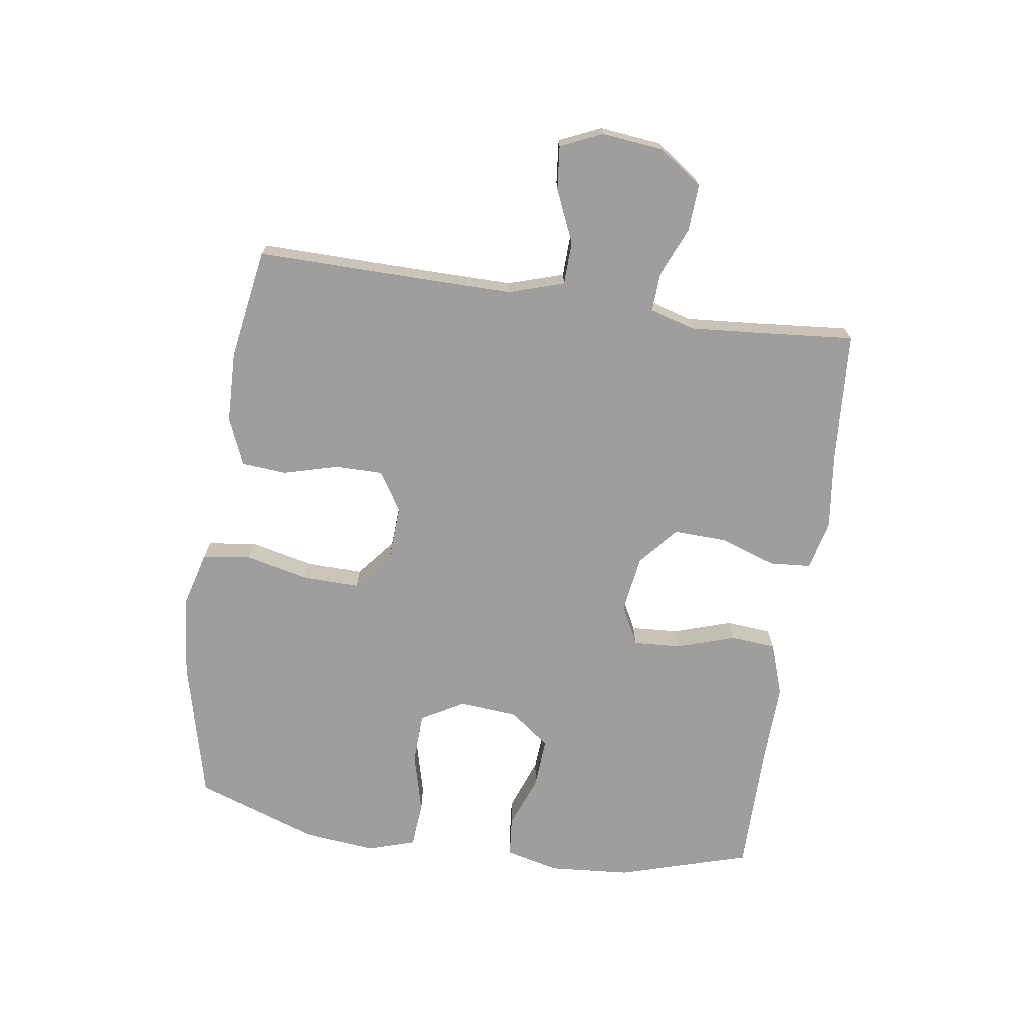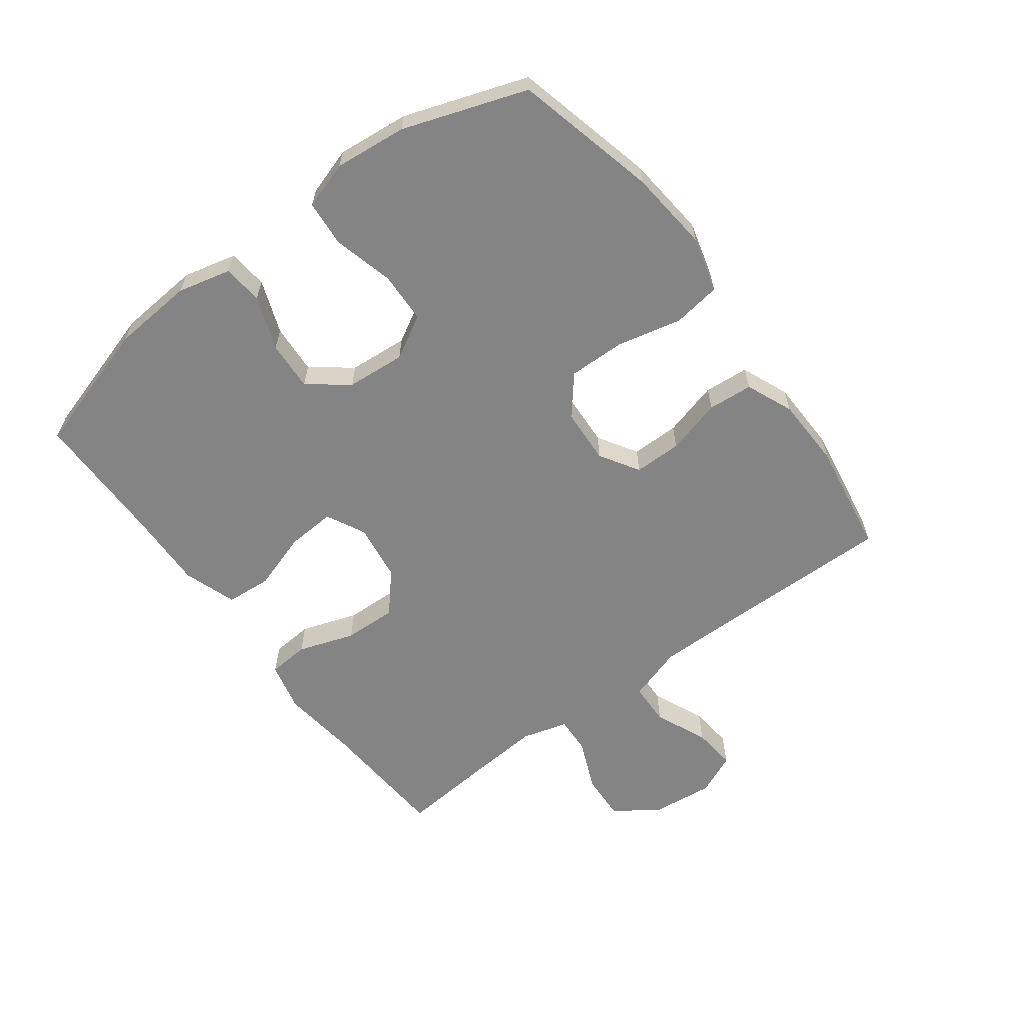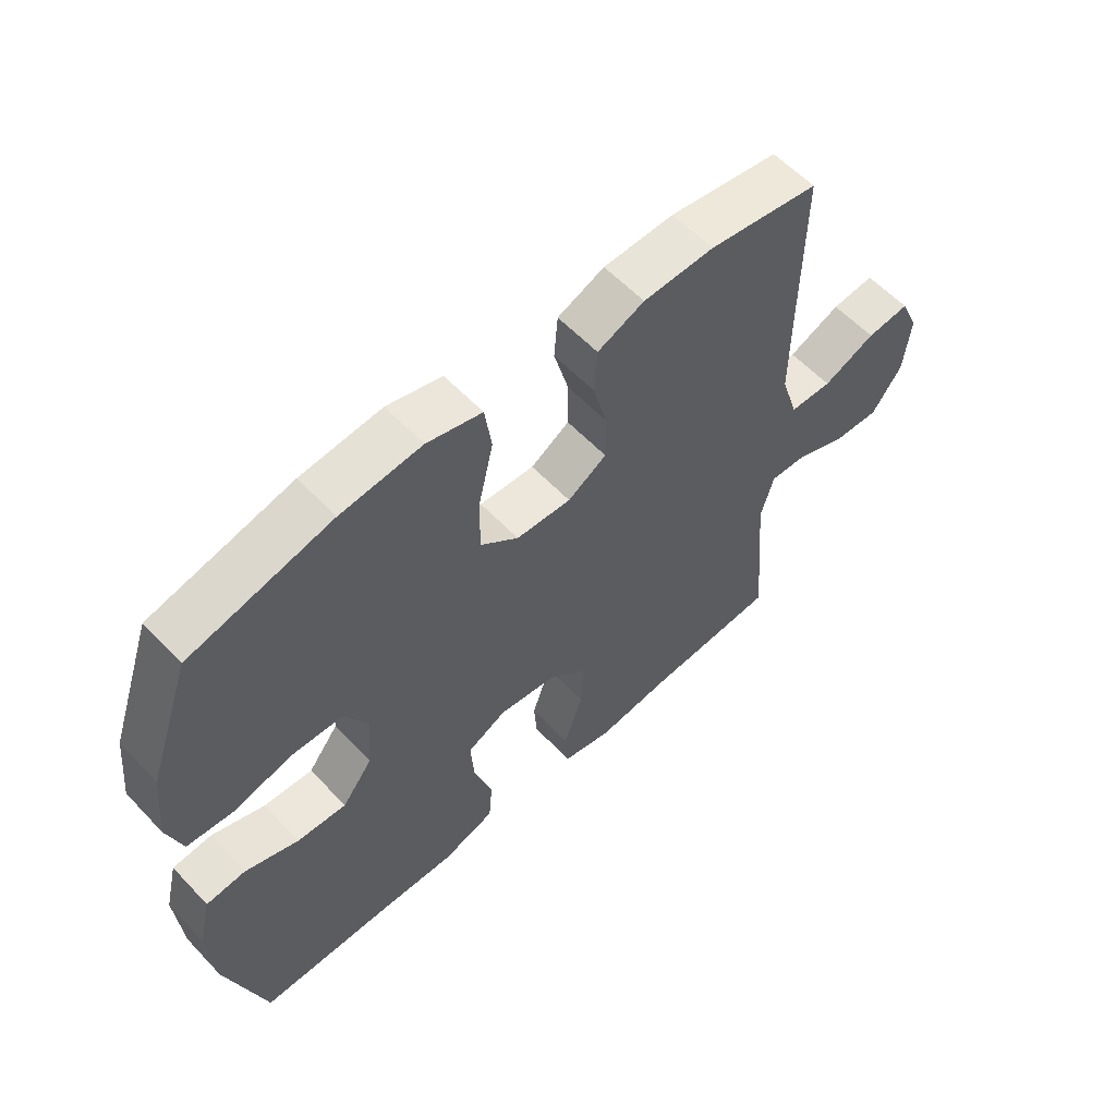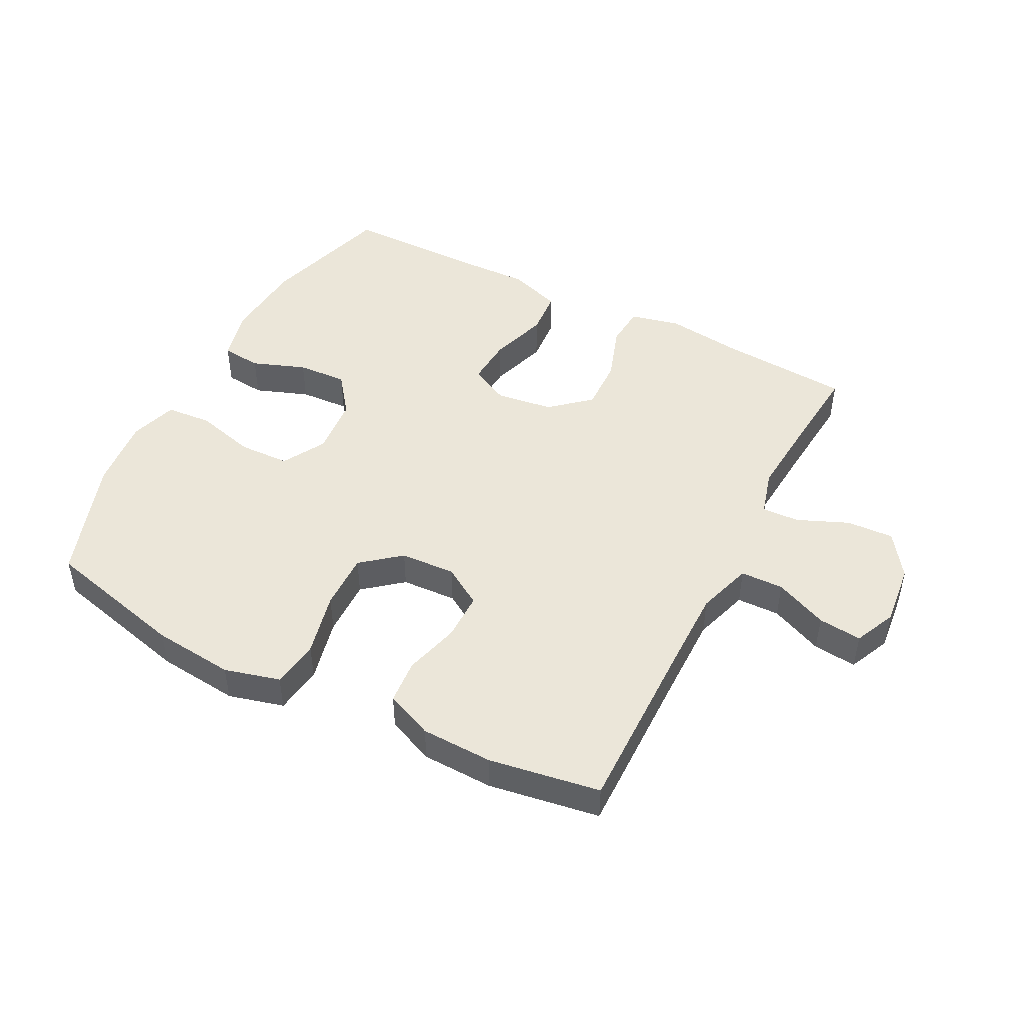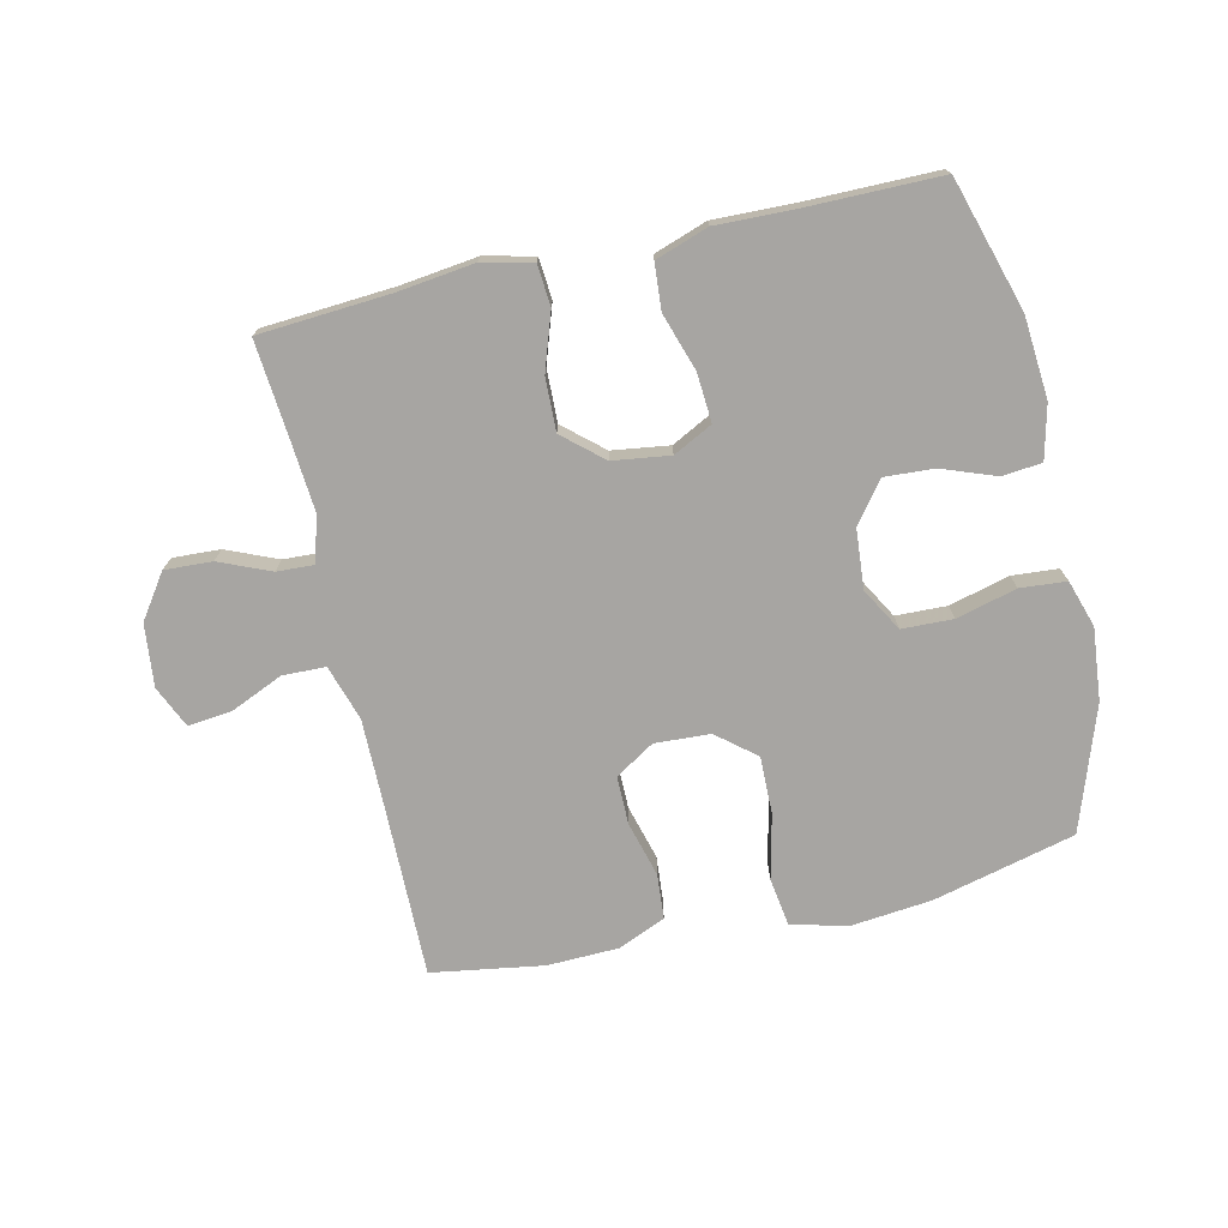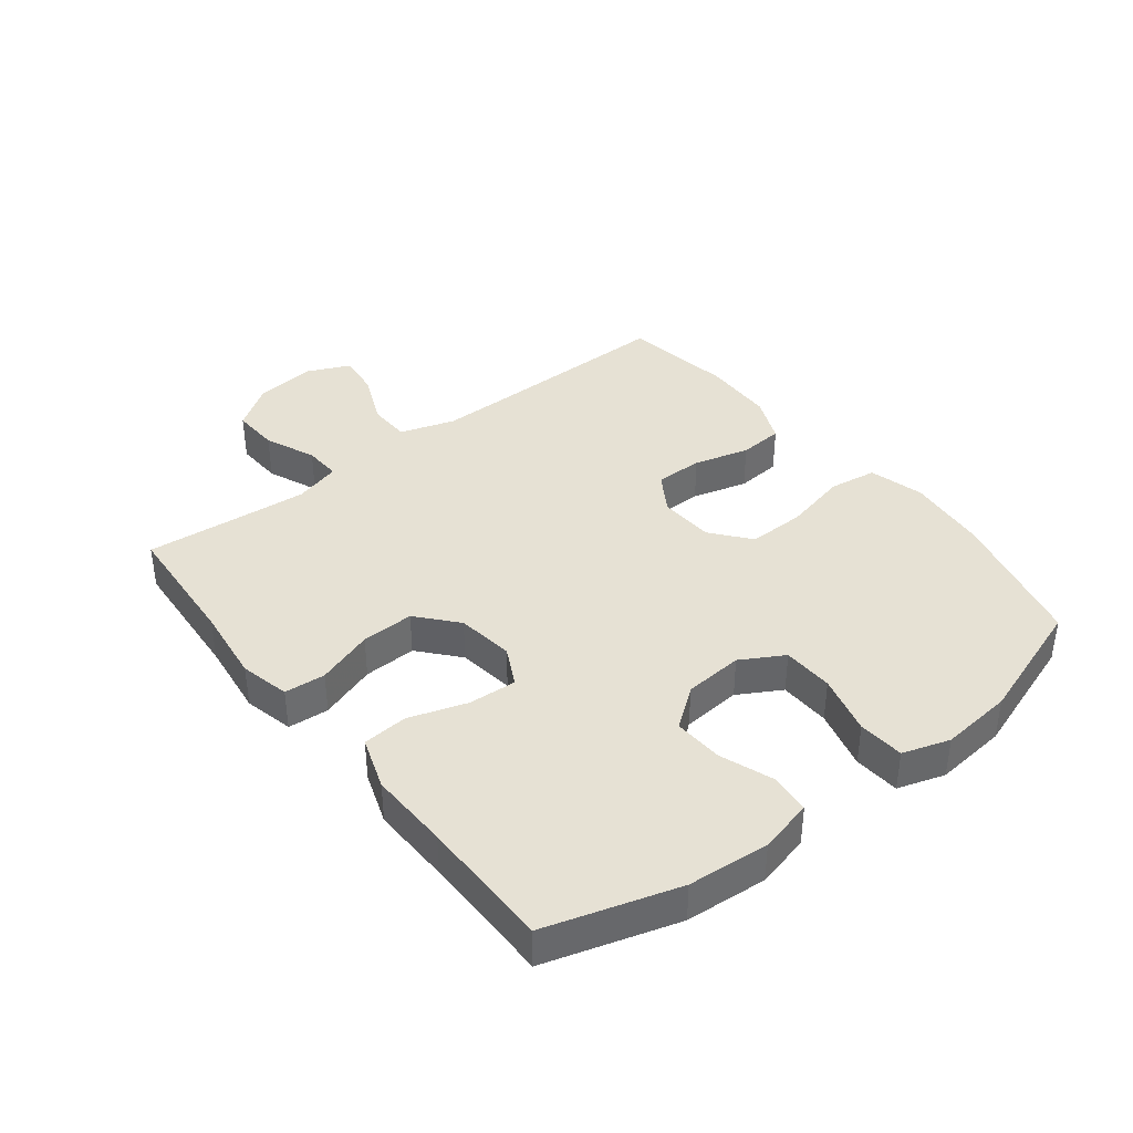
<metadata>
{"format":"obj","ext":"obj","renderer":"f3d","projection":"perspective","resolution":1024,"background":"white","views":[{"elev":-71.0,"azim":81.7,"up":"+Y"},{"elev":-61.5,"azim":-53.2,"up":"+Y"},{"elev":58.3,"azim":-42.9,"up":"+Z"},{"elev":47.5,"azim":27.4,"up":"+Y"},{"elev":-73.9,"azim":-167.0,"up":"+Y"},{"elev":39.0,"azim":-127.8,"up":"+Y"}]}
</metadata>
<code>
v 0.5 0.07 -0.5
v 0.289 0.07 -0.514
v 0.166 0.07 -0.529
v 0.086 0.07 -0.51
v 0.081 0.07 -0.444
v 0.112 0.07 -0.353
v 0.115 0.07 -0.268
v 0.052 0.07 -0.213
v -0.04 0.07 -0.2
v -0.103 0.07 -0.232
v -0.098 0.07 -0.31
v -0.068 0.07 -0.403
v -0.074 0.07 -0.476
v -0.159 0.07 -0.505
v -0.288 0.07 -0.501
v -0.5 0.07 -0.5
v -0.563 0.07 -0.288
v -0.573 0.07 -0.157
v -0.552 0.07 -0.071
v -0.488 0.07 -0.065
v -0.402 0.07 -0.097
v -0.322 0.07 -0.102
v -0.273 0.07 -0.038
v -0.265 0.07 0.057
v -0.304 0.07 0.126
v -0.386 0.07 0.129
v -0.483 0.07 0.104
v -0.557 0.07 0.11
v -0.581 0.07 0.186
v -0.569 0.07 0.302
v -0.5 0.07 0.5
v -0.271 0.07 0.556
v -0.14 0.07 0.569
v -0.051 0.07 0.545
v -0.04 0.07 0.468
v -0.064 0.07 0.365
v -0.066 0.07 0.273
v -0.004 0.07 0.222
v 0.085 0.07 0.217
v 0.148 0.07 0.256
v 0.148 0.07 0.333
v 0.124 0.07 0.422
v 0.13 0.07 0.494
v 0.206 0.07 0.526
v 0.321 0.07 0.529
v 0.5 0.07 0.5
v 0.496 0.07 0.221
v 0.495 0.07 0.083
v 0.523 0.07 -0.006
v 0.592 0.07 -0.008
v 0.677 0.07 0.029
v 0.747 0.07 0.036
v 0.777 0.07 -0.031
v 0.766 0.07 -0.131
v 0.717 0.07 -0.201
v 0.641 0.07 -0.197
v 0.559 0.07 -0.162
v 0.499 0.07 -0.159
v 0.478 0.07 -0.233
v 0.487 0.07 -0.35
v 0.5 0 -0.5
v 0.289 0 -0.514
v 0.166 0 -0.529
v 0.086 0 -0.51
v 0.081 0 -0.444
v 0.112 0 -0.353
v 0.115 0 -0.268
v 0.052 0 -0.213
v -0.04 0 -0.2
v -0.103 0 -0.232
v -0.098 0 -0.31
v -0.068 0 -0.403
v -0.074 0 -0.476
v -0.159 0 -0.505
v -0.288 0 -0.501
v -0.5 0 -0.5
v -0.563 0 -0.288
v -0.573 0 -0.157
v -0.552 0 -0.071
v -0.488 0 -0.065
v -0.402 0 -0.097
v -0.322 0 -0.102
v -0.273 0 -0.038
v -0.265 0 0.057
v -0.304 0 0.126
v -0.386 0 0.129
v -0.483 0 0.104
v -0.557 0 0.11
v -0.581 0 0.186
v -0.569 0 0.302
v -0.5 0 0.5
v -0.271 0 0.556
v -0.14 0 0.569
v -0.051 0 0.545
v -0.04 0 0.468
v -0.064 0 0.365
v -0.066 0 0.273
v -0.004 0 0.222
v 0.085 0 0.217
v 0.148 0 0.256
v 0.148 0 0.333
v 0.124 0 0.422
v 0.13 0 0.494
v 0.206 0 0.526
v 0.321 0 0.529
v 0.5 0 0.5
v 0.496 0 0.221
v 0.495 0 0.083
v 0.523 0 -0.006
v 0.592 0 -0.008
v 0.677 0 0.029
v 0.747 0 0.036
v 0.777 0 -0.031
v 0.766 0 -0.131
v 0.717 0 -0.201
v 0.641 0 -0.197
v 0.559 0 -0.162
v 0.499 0 -0.159
v 0.478 0 -0.233
v 0.487 0 -0.35
f 55 56 57
f 54 55 57
f 53 54 57
f 52 53 57
f 51 52 57
f 50 51 57
f 49 50 57 58
f 48 49 58 59
f 45 46 47
f 44 45 47
f 43 44 47
f 42 43 47
f 41 42 47
f 47 48 59
f 41 47 59
f 40 41 59
f 34 35 36
f 33 34 36
f 32 33 36
f 31 32 36
f 30 31 36
f 29 30 36
f 28 29 36
f 27 28 36
f 26 27 36
f 25 26 36 37
f 24 25 37 38
f 19 20 21
f 18 19 21
f 17 18 21
f 16 17 21
f 15 16 21
f 15 21 22
f 14 15 22
f 13 14 22
f 12 13 22
f 11 12 22
f 10 11 22 23
f 4 5 6
f 3 4 6
f 2 3 6
f 2 6 7
f 1 2 7
f 60 1 7
f 60 7 8
f 59 60 8
f 40 59 8
f 39 40 8
f 24 38 39
f 23 24 39
f 10 23 39
f 9 10 39
f 8 9 39
f 117 116 115
f 117 115 114
f 117 114 113
f 117 113 112
f 117 112 111
f 117 111 110
f 118 117 110 109
f 119 118 109 108
f 107 106 105
f 107 105 104
f 107 104 103
f 107 103 102
f 107 102 101
f 119 108 107
f 119 107 101
f 119 101 100
f 96 95 94
f 96 94 93
f 96 93 92
f 96 92 91
f 96 91 90
f 96 90 89
f 96 89 88
f 96 88 87
f 96 87 86
f 97 96 86 85
f 98 97 85 84
f 81 80 79
f 81 79 78
f 81 78 77
f 81 77 76
f 81 76 75
f 82 81 75
f 82 75 74
f 82 74 73
f 82 73 72
f 82 72 71
f 83 82 71 70
f 66 65 64
f 66 64 63
f 66 63 62
f 67 66 62
f 67 62 61
f 67 61 120
f 68 67 120
f 68 120 119
f 68 119 100
f 68 100 99
f 99 98 84
f 99 84 83
f 99 83 70
f 99 70 69
f 99 69 68
f 1 61 62 2
f 2 62 63 3
f 3 63 64 4
f 4 64 65 5
f 5 65 66 6
f 6 66 67 7
f 7 67 68 8
f 8 68 69 9
f 9 69 70 10
f 10 70 71 11
f 11 71 72 12
f 12 72 73 13
f 13 73 74 14
f 14 74 75 15
f 15 75 76 16
f 16 76 77 17
f 17 77 78 18
f 18 78 79 19
f 19 79 80 20
f 20 80 81 21
f 21 81 82 22
f 22 82 83 23
f 23 83 84 24
f 24 84 85 25
f 25 85 86 26
f 26 86 87 27
f 27 87 88 28
f 28 88 89 29
f 29 89 90 30
f 30 90 91 31
f 31 91 92 32
f 32 92 93 33
f 33 93 94 34
f 34 94 95 35
f 35 95 96 36
f 36 96 97 37
f 37 97 98 38
f 38 98 99 39
f 39 99 100 40
f 40 100 101 41
f 41 101 102 42
f 42 102 103 43
f 43 103 104 44
f 44 104 105 45
f 45 105 106 46
f 46 106 107 47
f 47 107 108 48
f 48 108 109 49
f 49 109 110 50
f 50 110 111 51
f 51 111 112 52
f 52 112 113 53
f 53 113 114 54
f 54 114 115 55
f 55 115 116 56
f 56 116 117 57
f 57 117 118 58
f 58 118 119 59
f 59 119 120 60
f 60 120 61 1

</code>
